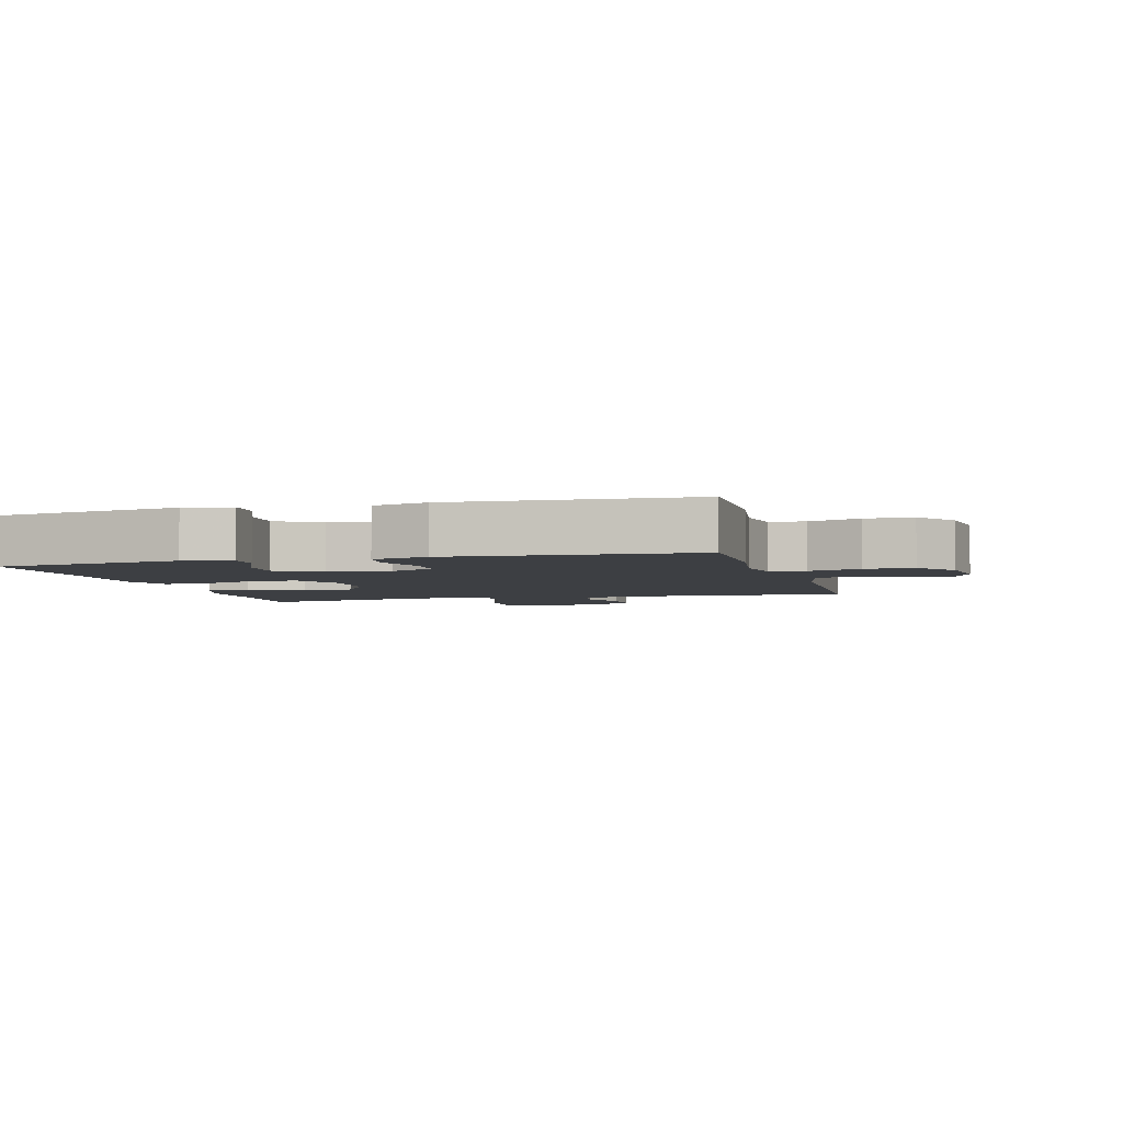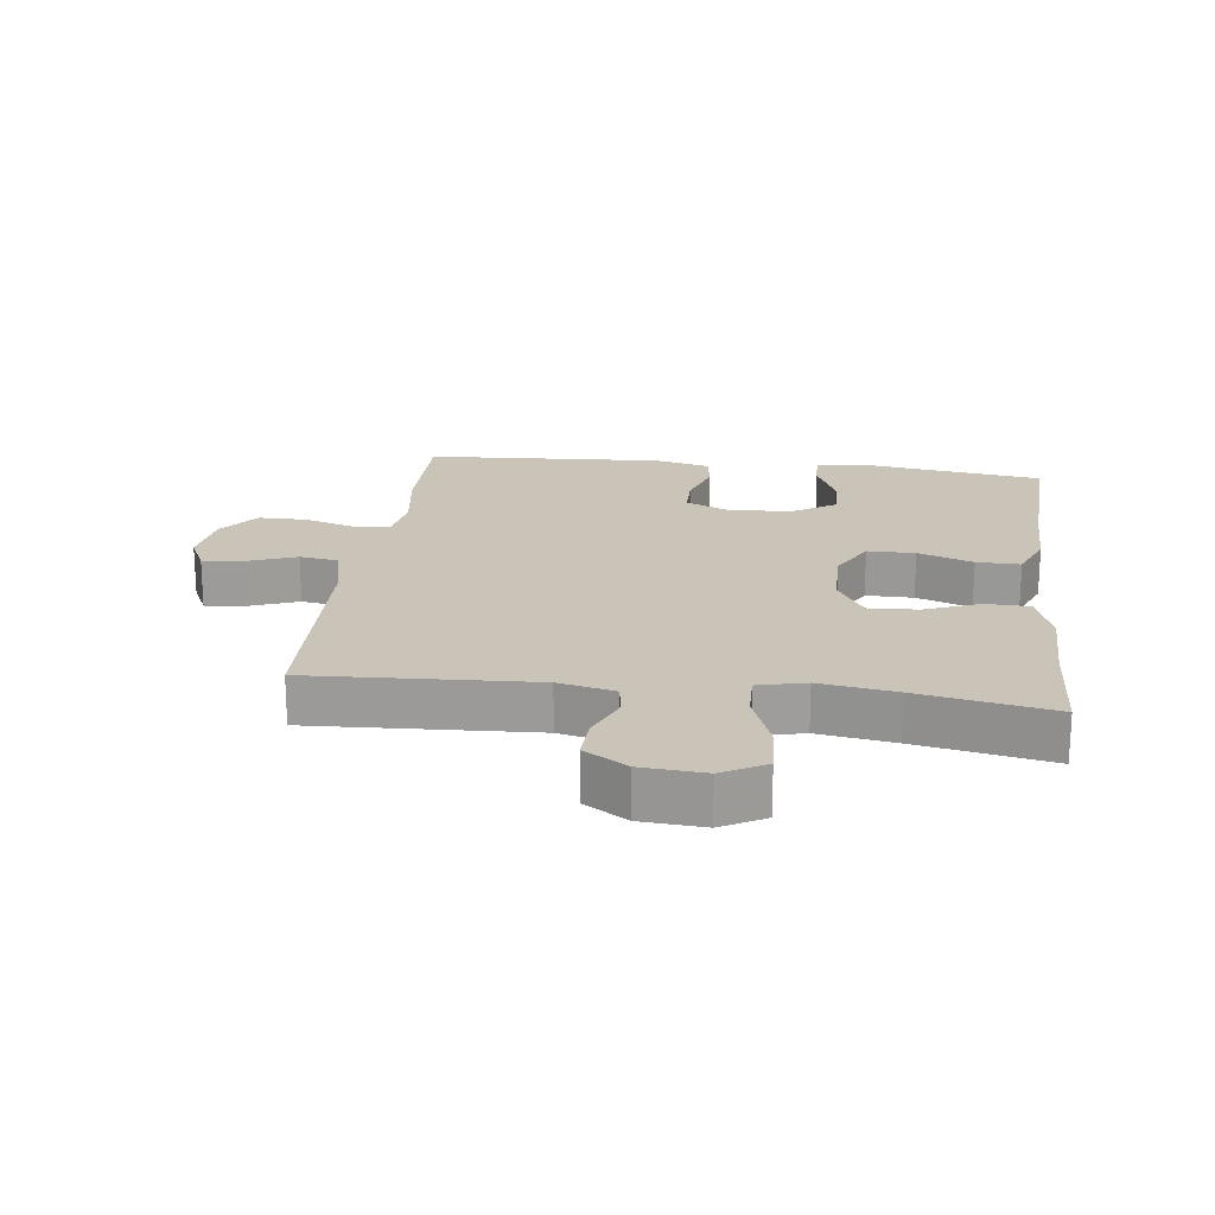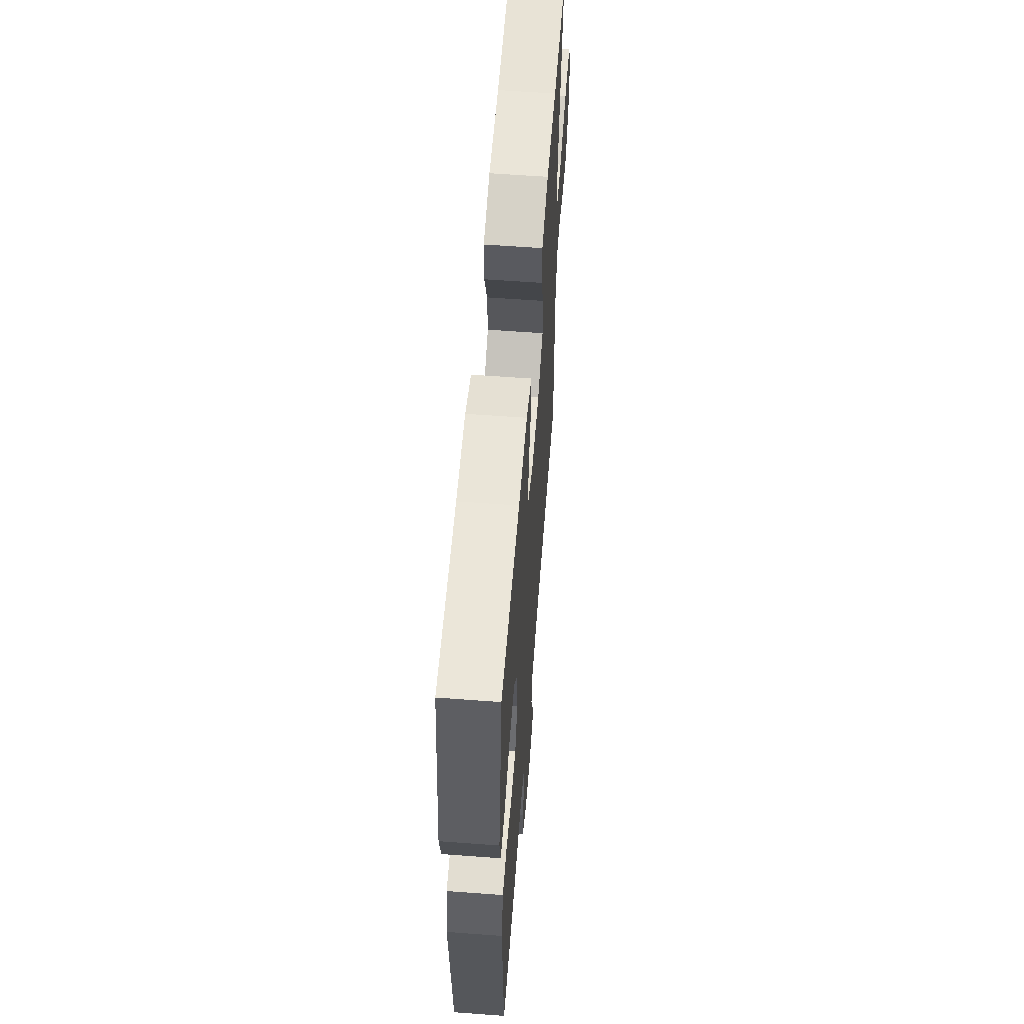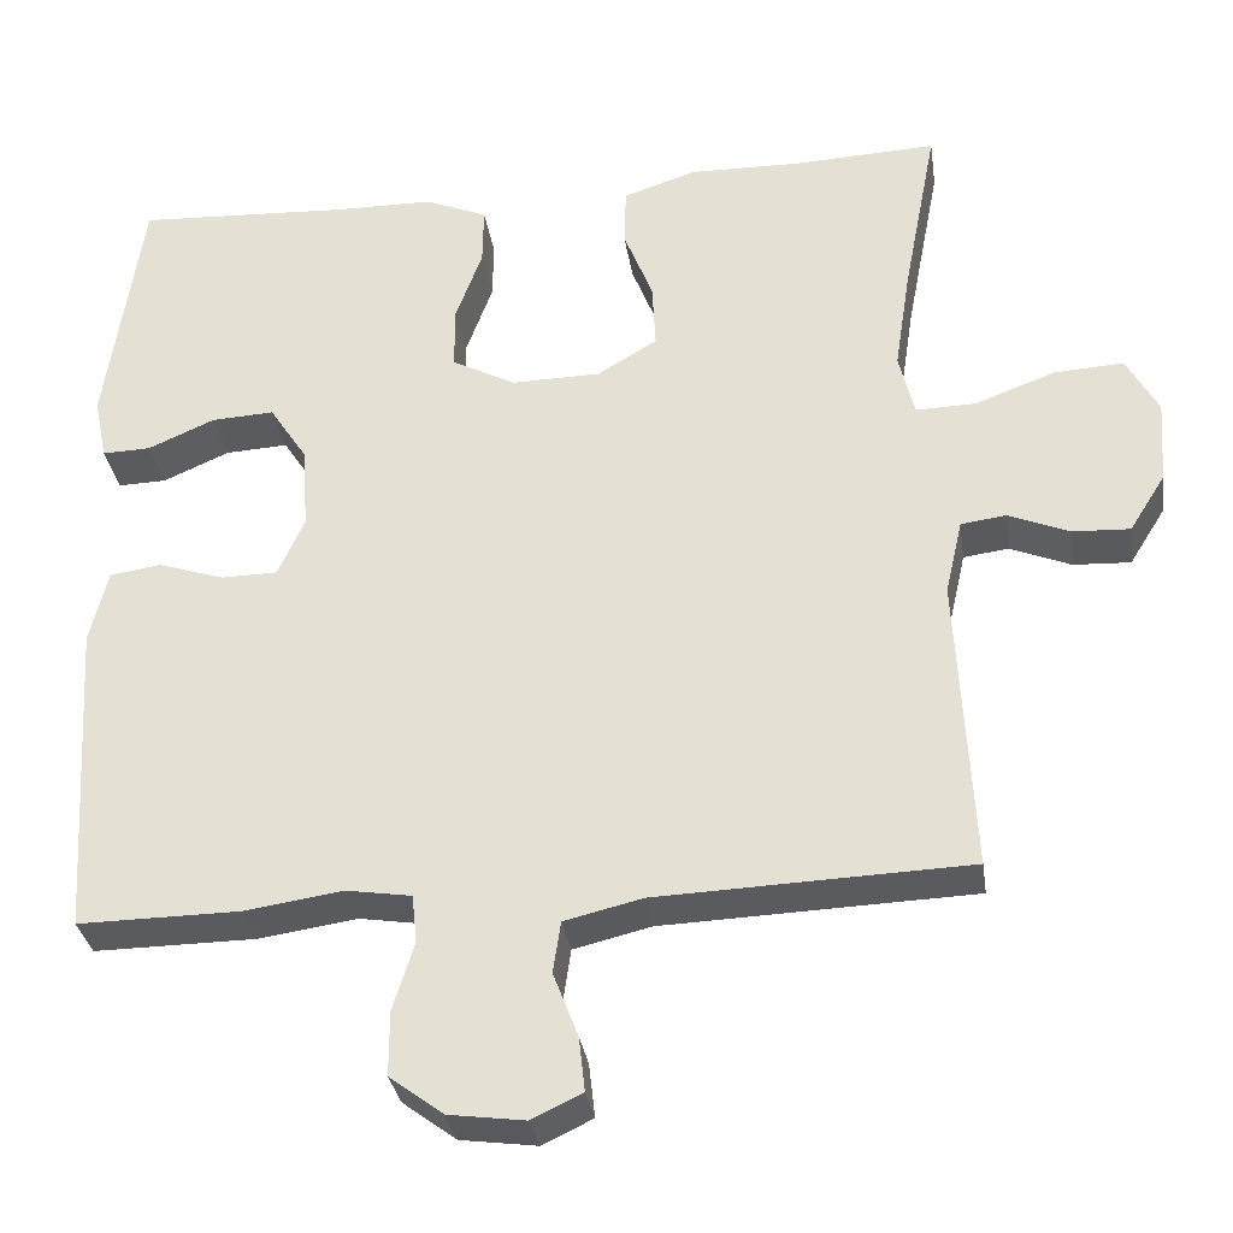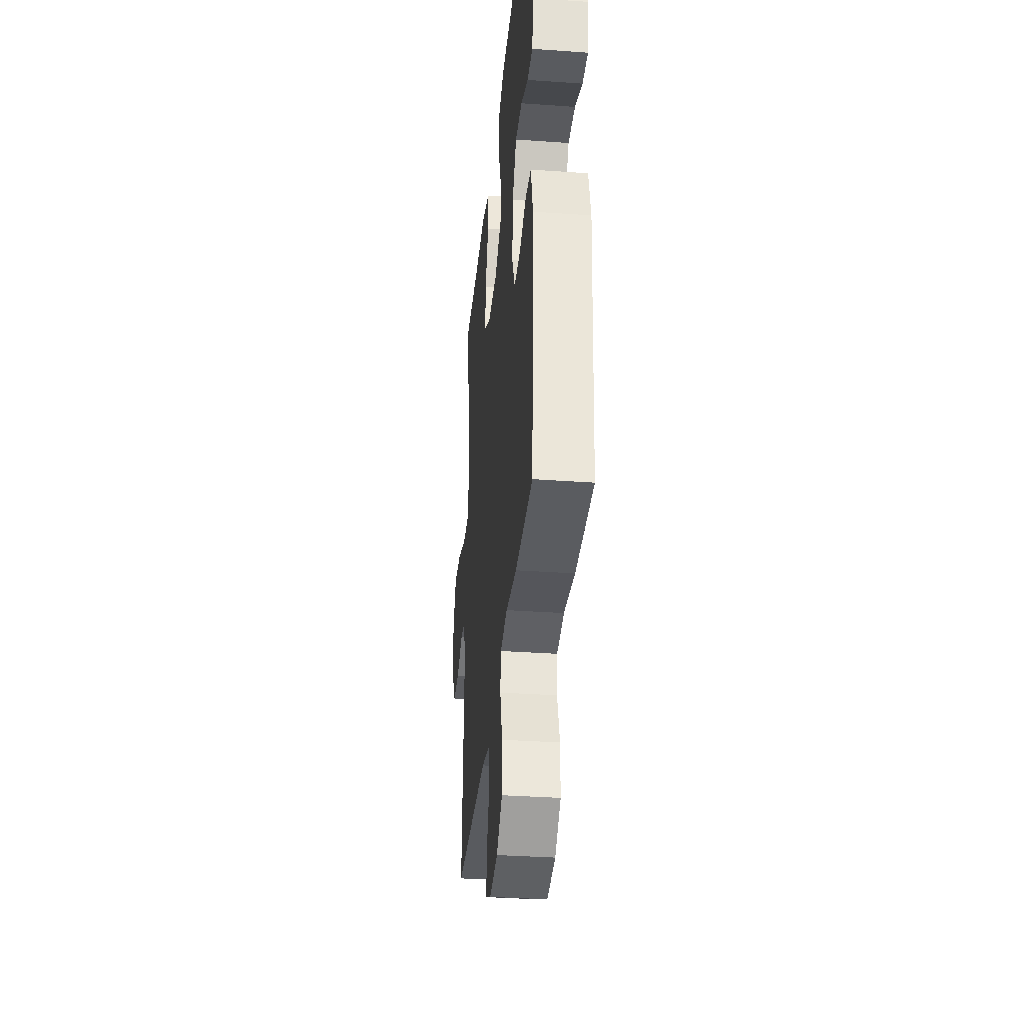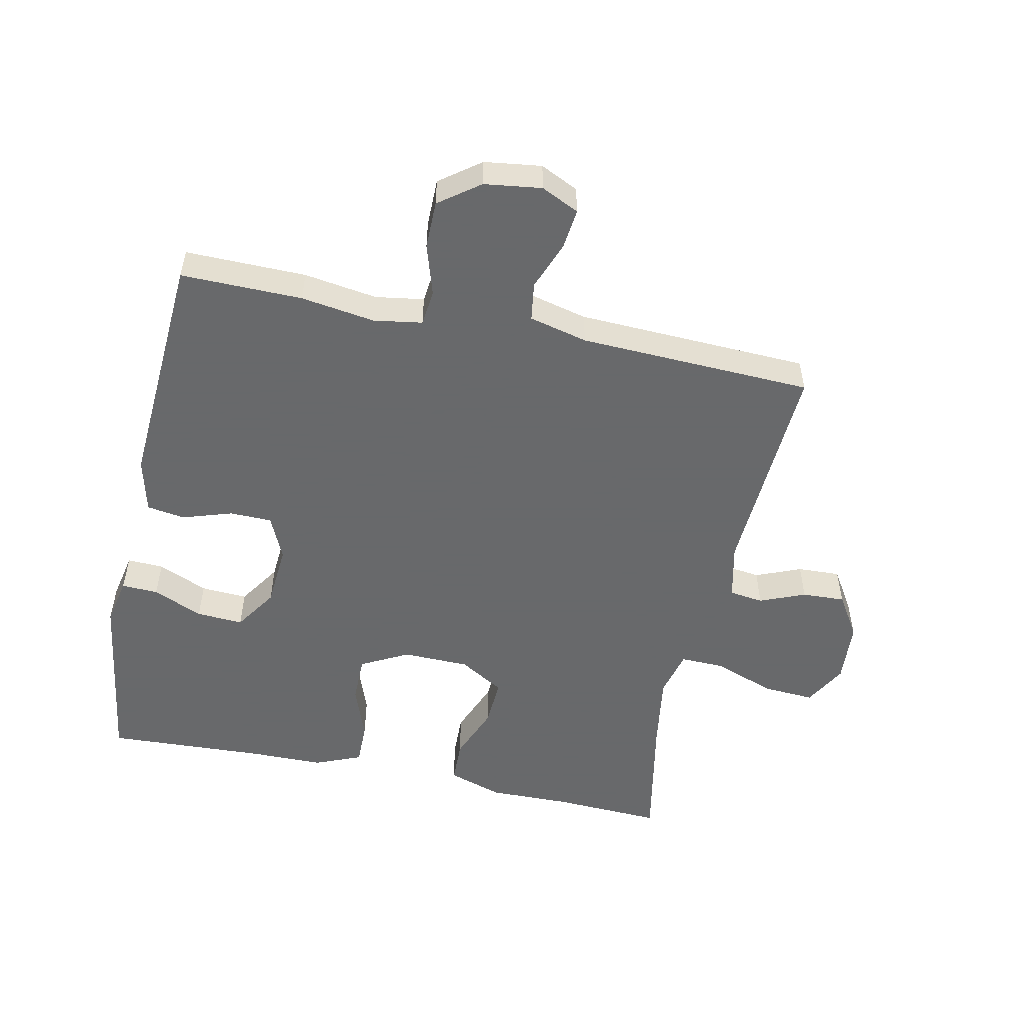
<metadata>
{"format":"obj","ext":"obj","renderer":"f3d","projection":"perspective","resolution":1024,"background":"white","views":[{"elev":-3.9,"azim":105.4,"up":"+Y"},{"elev":20.0,"azim":-82.8,"up":"+Y"},{"elev":59.7,"azim":94.4,"up":"+Z"},{"elev":-32.0,"azim":-171.7,"up":"+Z"},{"elev":-34.5,"azim":84.5,"up":"+Z"},{"elev":-52.6,"azim":168.0,"up":"+Y"}]}
</metadata>
<code>
v -0.5 0.07 0.5
v -0.332 0.07 0.492
v -0.202 0.07 0.494
v -0.117 0.07 0.466
v -0.115 0.07 0.398
v -0.149 0.07 0.312
v -0.153 0.07 0.235
v -0.083 0.07 0.193
v 0.021 0.07 0.191
v 0.095 0.07 0.23
v 0.095 0.07 0.304
v 0.064 0.07 0.389
v 0.063 0.07 0.457
v 0.136 0.07 0.487
v 0.252 0.07 0.488
v 0.5 0.07 0.5
v 0.542 0.07 0.212
v 0.527 0.07 0.138
v 0.47 0.07 0.14
v 0.392 0.07 0.174
v 0.319 0.07 0.178
v 0.275 0.07 0.111
v 0.268 0.07 0.013
v 0.299 0.07 -0.056
v 0.365 0.07 -0.057
v 0.442 0.07 -0.032
v 0.502 0.07 -0.041
v 0.523 0.07 -0.127
v 0.5 0.07 -0.5
v 0.311 0.07 -0.498
v 0.196 0.07 -0.481
v 0.12 0.07 -0.493
v 0.114 0.07 -0.549
v 0.139 0.07 -0.629
v 0.139 0.07 -0.704
v 0.076 0.07 -0.751
v -0.013 0.07 -0.763
v -0.072 0.07 -0.735
v -0.065 0.07 -0.672
v -0.036 0.07 -0.596
v -0.045 0.07 -0.536
v -0.136 0.07 -0.514
v -0.5 0.07 -0.5
v -0.482 0.07 -0.153
v -0.502 0.07 -0.065
v -0.555 0.07 -0.058
v -0.626 0.07 -0.087
v -0.693 0.07 -0.09
v -0.735 0.07 -0.023
v -0.742 0.07 0.075
v -0.705 0.07 0.142
v -0.624 0.07 0.137
v -0.53 0.07 0.102
v -0.46 0.07 0.1
v -0.442 0.07 0.174
v -0.46 0.07 0.292
v -0.5 0 0.5
v -0.332 0 0.492
v -0.202 0 0.494
v -0.117 0 0.466
v -0.115 0 0.398
v -0.149 0 0.312
v -0.153 0 0.235
v -0.083 0 0.193
v 0.021 0 0.191
v 0.095 0 0.23
v 0.095 0 0.304
v 0.064 0 0.389
v 0.063 0 0.457
v 0.136 0 0.487
v 0.252 0 0.488
v 0.5 0 0.5
v 0.542 0 0.212
v 0.527 0 0.138
v 0.47 0 0.14
v 0.392 0 0.174
v 0.319 0 0.178
v 0.275 0 0.111
v 0.268 0 0.013
v 0.299 0 -0.056
v 0.365 0 -0.057
v 0.442 0 -0.032
v 0.502 0 -0.041
v 0.523 0 -0.127
v 0.5 0 -0.5
v 0.311 0 -0.498
v 0.196 0 -0.481
v 0.12 0 -0.493
v 0.114 0 -0.549
v 0.139 0 -0.629
v 0.139 0 -0.704
v 0.076 0 -0.751
v -0.013 0 -0.763
v -0.072 0 -0.735
v -0.065 0 -0.672
v -0.036 0 -0.596
v -0.045 0 -0.536
v -0.136 0 -0.514
v -0.5 0 -0.5
v -0.482 0 -0.153
v -0.502 0 -0.065
v -0.555 0 -0.058
v -0.626 0 -0.087
v -0.693 0 -0.09
v -0.735 0 -0.023
v -0.742 0 0.075
v -0.705 0 0.142
v -0.624 0 0.137
v -0.53 0 0.102
v -0.46 0 0.1
v -0.442 0 0.174
v -0.46 0 0.292
f 50 51 52 53
f 50 53 54
f 49 50 54
f 46 47 48 49
f 45 46 49 54
f 44 45 54
f 42 43 44 54
f 41 42 54 55
f 37 38 39 40
f 35 36 37 40
f 33 34 35 40
f 32 33 40 41
f 28 29 30 31
f 28 31 32
f 25 26 27 28
f 24 25 28 32
f 23 24 32 41
f 17 18 19 20
f 15 16 17 20
f 15 20 21
f 14 15 21 22
f 11 12 13 14
f 10 11 14 22
f 3 4 5 6
f 2 3 6 7
f 56 1 2 7
f 55 56 7 8
f 41 55 8 9
f 22 23 41
f 9 10 22 41
f 109 108 107 106
f 110 109 106
f 110 106 105
f 105 104 103 102
f 110 105 102 101
f 110 101 100
f 110 100 99 98
f 111 110 98 97
f 96 95 94 93
f 96 93 92 91
f 96 91 90 89
f 97 96 89 88
f 87 86 85 84
f 88 87 84
f 84 83 82 81
f 88 84 81 80
f 97 88 80 79
f 76 75 74 73
f 76 73 72 71
f 77 76 71
f 78 77 71 70
f 70 69 68 67
f 78 70 67 66
f 62 61 60 59
f 63 62 59 58
f 63 58 57 112
f 64 63 112 111
f 65 64 111 97
f 97 79 78
f 97 78 66 65
f 1 57 58 2
f 2 58 59 3
f 3 59 60 4
f 4 60 61 5
f 5 61 62 6
f 6 62 63 7
f 7 63 64 8
f 8 64 65 9
f 9 65 66 10
f 10 66 67 11
f 11 67 68 12
f 12 68 69 13
f 13 69 70 14
f 14 70 71 15
f 15 71 72 16
f 16 72 73 17
f 17 73 74 18
f 18 74 75 19
f 19 75 76 20
f 20 76 77 21
f 21 77 78 22
f 22 78 79 23
f 23 79 80 24
f 24 80 81 25
f 25 81 82 26
f 26 82 83 27
f 27 83 84 28
f 28 84 85 29
f 29 85 86 30
f 30 86 87 31
f 31 87 88 32
f 32 88 89 33
f 33 89 90 34
f 34 90 91 35
f 35 91 92 36
f 36 92 93 37
f 37 93 94 38
f 38 94 95 39
f 39 95 96 40
f 40 96 97 41
f 41 97 98 42
f 42 98 99 43
f 43 99 100 44
f 44 100 101 45
f 45 101 102 46
f 46 102 103 47
f 47 103 104 48
f 48 104 105 49
f 49 105 106 50
f 50 106 107 51
f 51 107 108 52
f 52 108 109 53
f 53 109 110 54
f 54 110 111 55
f 55 111 112 56
f 56 112 57 1

</code>
